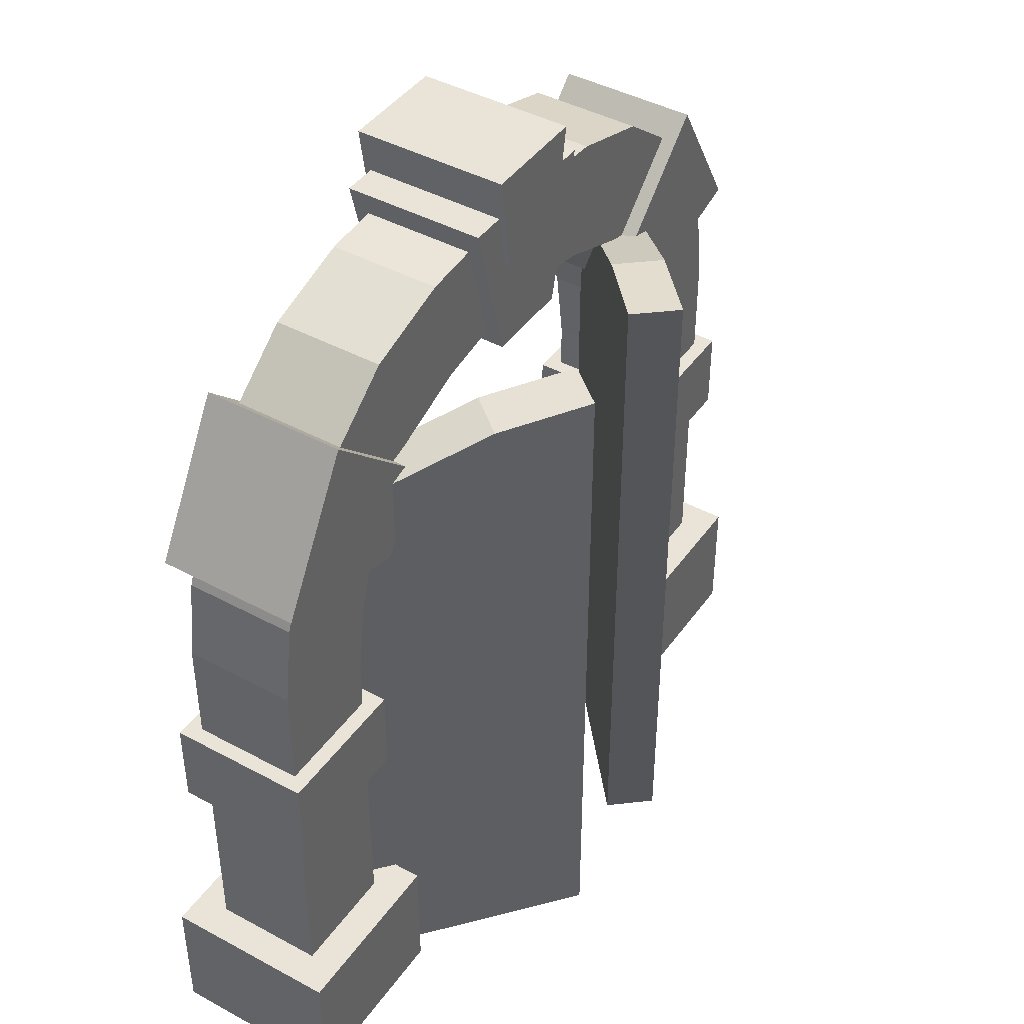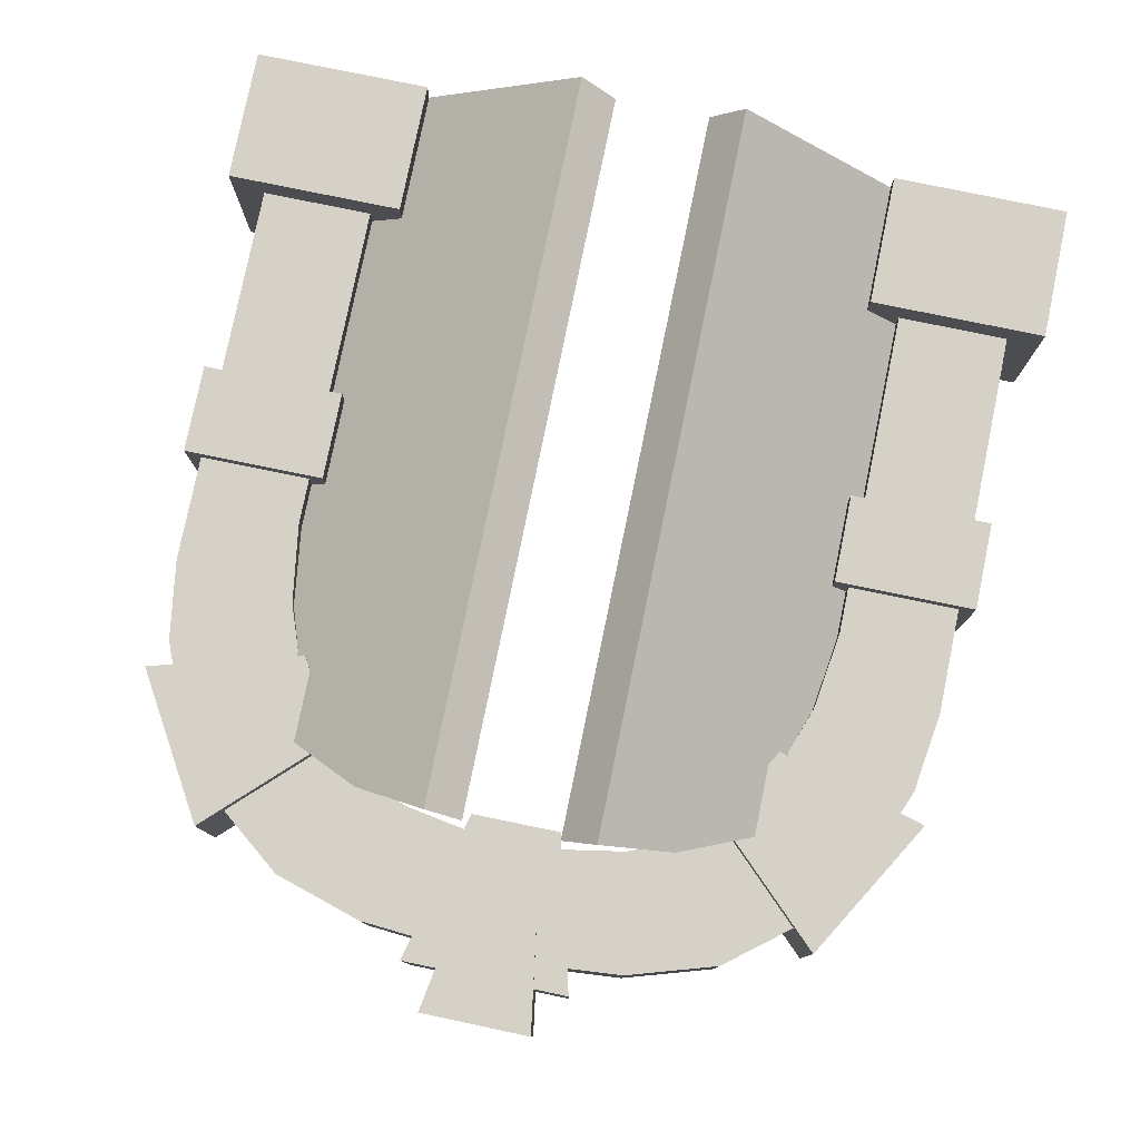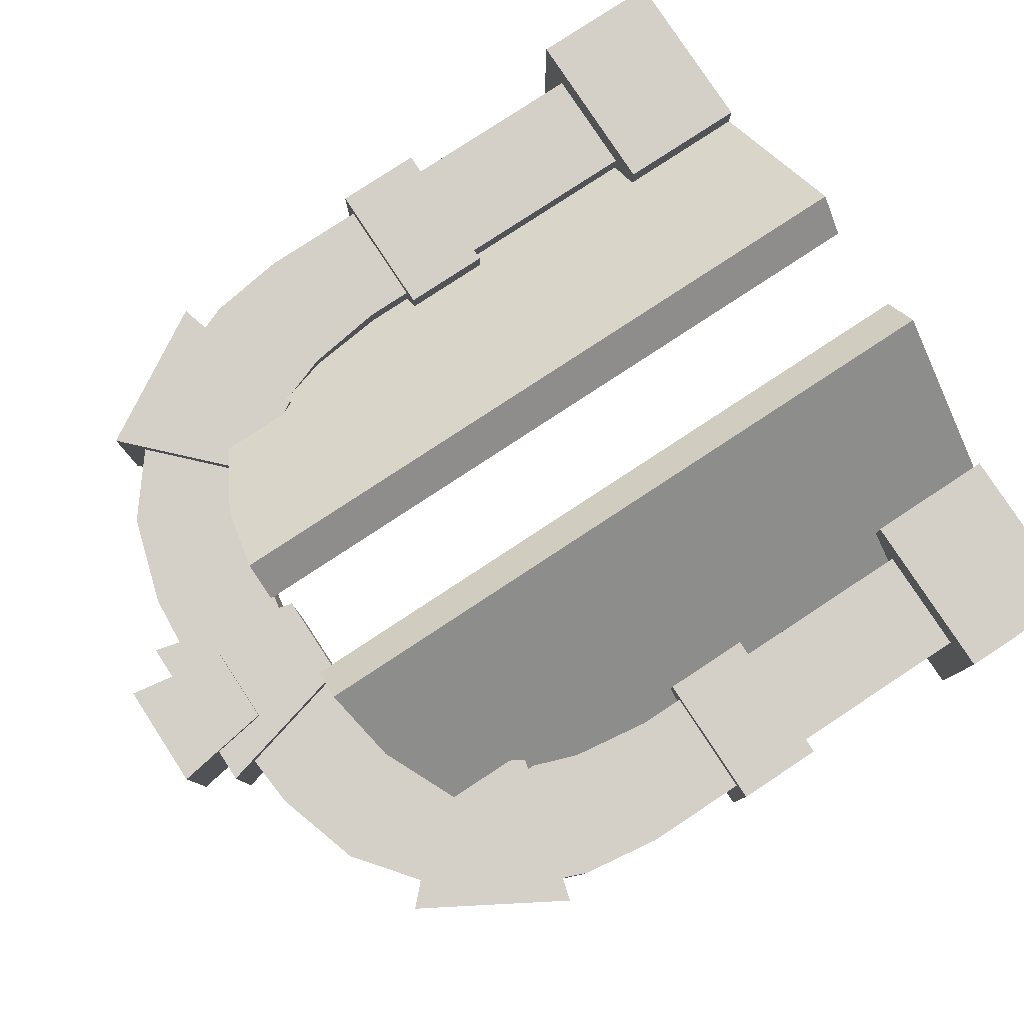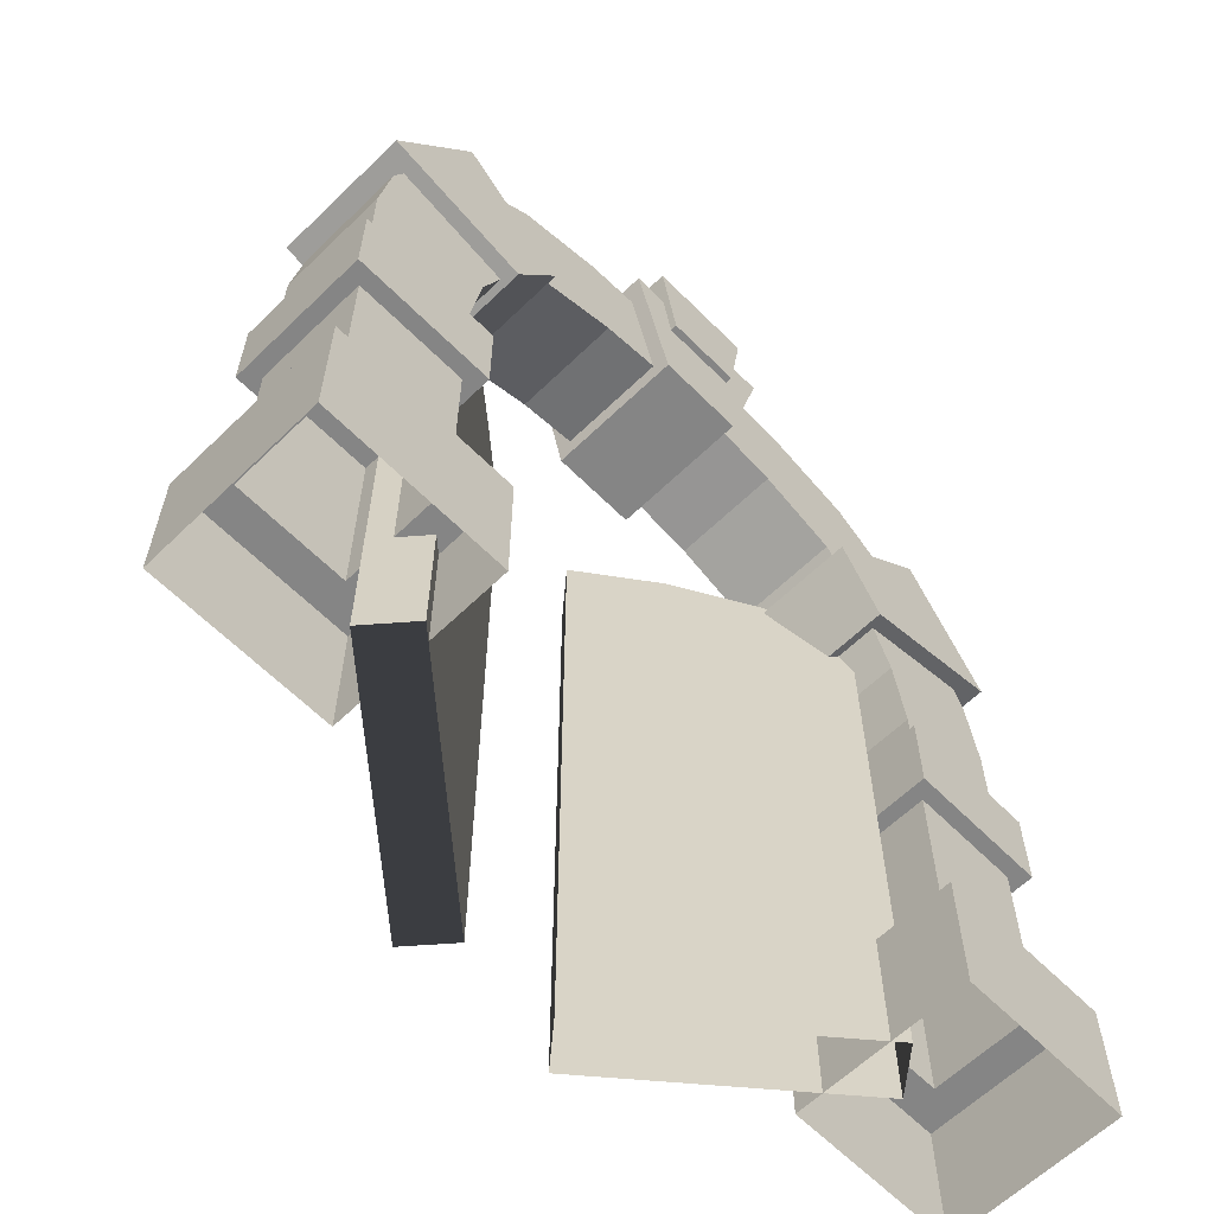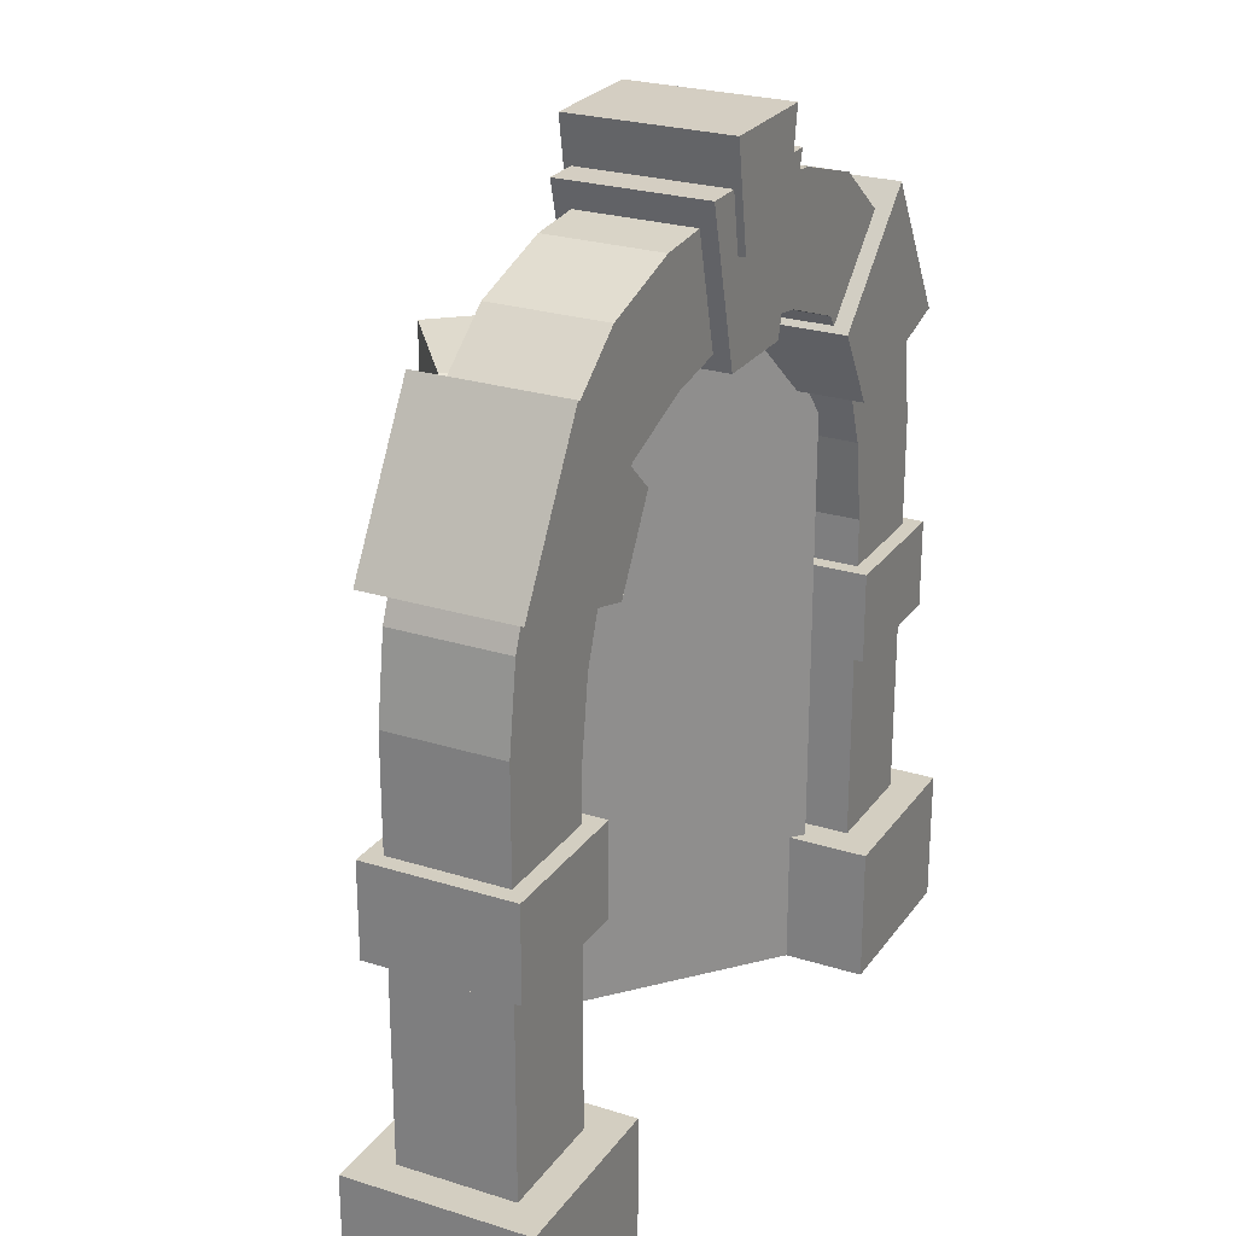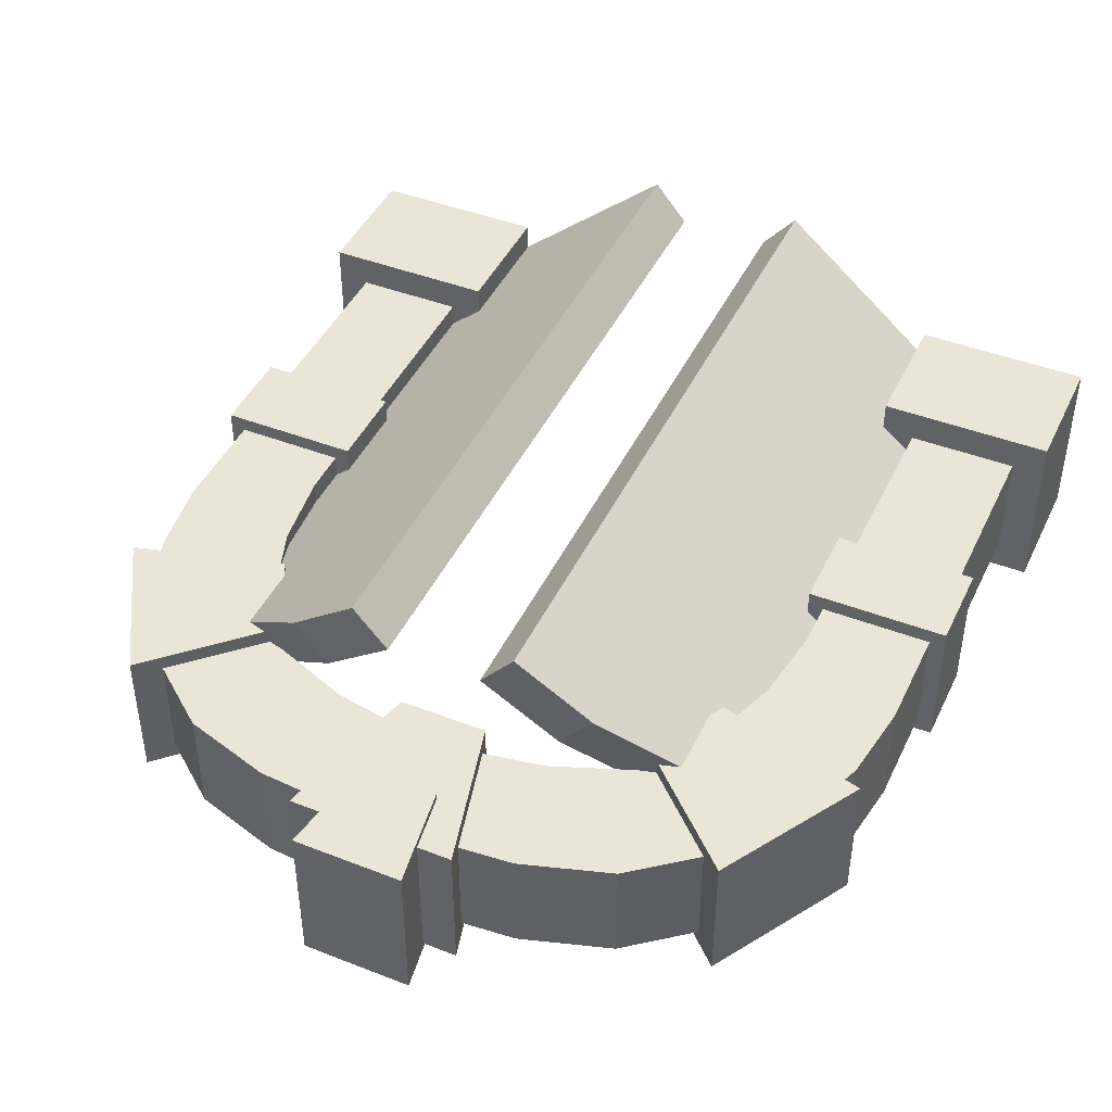
<metadata>
{"format":"obj","ext":"obj","renderer":"f3d","projection":"perspective","resolution":1024,"background":"white","views":[{"elev":43.2,"azim":-57.4,"up":"+Y"},{"elev":79.3,"azim":-168.4,"up":"+Z"},{"elev":80.0,"azim":-123.3,"up":"+Z"},{"elev":-61.8,"azim":134.5,"up":"+Y"},{"elev":25.1,"azim":117.1,"up":"+Y"},{"elev":44.1,"azim":-155.7,"up":"+Z"}]}
</metadata>
<code>
v 0.6781 1.744 0.372
v 0.5957 0 0.4693
v 0.1821 1.489 -0.04861
v 0.09969 0 0.04861
v 0.09969 1.489 0.04861
v 0.5957 1.744 0.4693
v 0.1821 0 -0.04861
v 0.6781 0 0.372
v 0.2455 1.63 0.1723
v 0.503 1.714 0.2236
v 0.3279 1.63 0.07507
v 0.4206 1.714 0.3208
v 0.3279 0 0.07507
v 0.2455 0 0.1723
f 13 11 1
f 9 2 12
f 13 1 8
f 4 14 9
f 5 3 7
f 10 11 9
f 8 1 6
f 9 12 10
f 7 4 5
f 6 2 8
f 9 5 4
f 3 5 9
f 6 1 10
f 11 10 1
f 9 11 3
f 3 11 13
f 2 6 12
f 10 12 6
f 13 7 3
f 9 14 2
v 1.4 1.489 -0.04861
v 1.483 0 0.04861
v 0.9042 1.744 0.372
v 0.9042 0 0.372
v 0.9867 0 0.4693
v 1.483 1.489 0.04861
v 0.9867 1.744 0.4693
v 1.4 0 -0.04861
v 1.337 1.63 0.1723
v 1.079 1.714 0.2236
v 1.254 1.63 0.07507
v 1.162 1.714 0.3208
v 1.254 0 0.07507
v 1.337 0 0.1723
f 21 19 23
f 18 17 25
f 18 25 27
f 23 28 16
f 22 15 20
f 23 25 24
f 24 26 23
f 20 16 22
f 16 20 23
f 23 20 15
f 24 17 21
f 17 24 25
f 15 25 23
f 27 25 15
f 21 26 24
f 26 21 23
f 15 22 27
f 19 28 23
f 19 21 17 18 27 22 16 28
v 1.752 0.786 0.17
v 1.412 0.786 0.17
v 1.752 0.786 -0.17
v 1.412 0.786 -0.17
v 1.752 0.9985 0.17
v 1.412 0.9985 0.17
v 1.752 0.9985 -0.17
v 1.412 0.9985 -0.17
v 0.5925 2.074 0.17
v 0.6861 1.709 0.17
v 0.5925 2.074 -0.17
v 0.6861 1.709 -0.17
v 0.9887 2.072 0.17
v 0.8985 1.709 0.17
v 0.9887 2.072 -0.17
v 0.8985 1.709 -0.17
v -0.2124 0 0.2124
v 0.2124 0 0.2124
v -0.2124 -0 -0.2124
v 0.2124 -0 -0.2124
v -0.2124 0.3187 0.2124
v 0.2124 0.3187 0.2124
v -0.2124 0.3187 -0.2124
v 0.2124 0.3187 -0.2124
v 0.1333 0.3187 -0.1333
v 0.2641 1.935 0.1333
v 0.7912 2.026 -0.1333
v -0.02738 1.647 -0.1333
v -0.1333 0.3187 -0.1333
v 0.7912 1.757 0.1333
v -0.1333 1.255 0.1333
v 0.1333 0.3187 0.1333
v 0.3366 1.646 0.1333
v 0.3366 1.646 -0.1333
v 0.7912 1.757 -0.1333
v -0.1333 0.3187 0.1333
v 0.1333 1.111 -0.1333
v 0.2641 1.935 -0.1333
v 0.7912 2.026 0.1333
v -0.02738 1.647 0.1333
v -0.1333 1.255 -0.1333
v 0.2325 1.503 0.1333
v 0.1333 1.111 0.1333
v 0.2325 1.503 -0.1333
v 0.4785 2.001 -0.1333
v 0.5298 1.72 0.1333
v -0.1061 1.447 -0.1333
v 0.4785 2.001 0.1333
v -0.1061 1.447 0.1333
v 0.1032 1.807 0.1333
v 0.1032 1.807 -0.1333
v 0.1604 1.303 0.1333
v 0.5298 1.72 -0.1333
v 0.1604 1.303 -0.1333
v 0.7451 1.757 -0.1333
v 0.7451 1.757 0.1333
v -0.1333 1.045 -0.1333
v 0.1333 1.045 -0.1333
v -0.1333 0.8389 0.1333
v -0.1333 0.8389 -0.1333
v 0.1333 1.045 0.1333
v -0.1333 0.6205 0.1333
v -0.1333 0.6205 -0.1333
v 0.1333 0.6205 0.1333
v 0.1333 0.8389 0.1333
v 0.1333 0.8389 -0.1333
v 0.1333 0.6205 -0.1333
v -0.1333 1.045 0.1333
v 0.6585 2.18 0.1865
v 0.6964 1.937 0.1865
v 0.6585 2.18 -0.1865
v 0.6964 1.937 -0.1865
v 0.9222 2.179 0.1865
v 0.8826 1.937 0.1865
v 0.9222 2.179 -0.1865
v 0.8826 1.937 -0.1865
v -0.14 1.524 0.17
v 0.2228 1.423 0.17
v -0.14 1.524 -0.17
v 0.2228 1.423 -0.17
v 0.06003 1.866 0.17
v 0.329 1.607 0.17
v 0.06003 1.866 -0.17
v 0.329 1.607 -0.17
v -0.17 0.786 0.17
v 0.17 0.786 0.17
v -0.17 0.786 -0.17
v 0.17 0.786 -0.17
v -0.17 0.9985 0.17
v 0.17 0.9985 0.17
v -0.17 0.9985 -0.17
v 0.17 0.9985 -0.17
v 1.795 0 0.2124
v 1.37 0 0.2124
v 1.795 -0 -0.2124
v 1.37 -0 -0.2124
v 1.795 0.3187 0.2124
v 1.37 0.3187 0.2124
v 1.795 0.3187 -0.2124
v 1.37 0.3187 -0.2124
v 1.716 0.3187 -0.1333
v 1.716 0.3187 0.1333
v 0.7912 2.026 -0.1333
v 1.449 0.3187 -0.1333
v 1.318 1.935 0.1333
v 1.61 1.647 -0.1333
v 0.7912 1.757 0.1333
v 1.449 0.3187 0.1333
v 1.246 1.646 0.1333
v 1.246 1.646 -0.1333
v 0.7912 1.757 -0.1333
v 1.716 1.255 0.1333
v 1.449 1.111 -0.1333
v 1.318 1.935 -0.1333
v 0.7912 2.026 0.1333
v 1.61 1.647 0.1333
v 1.716 1.255 -0.1333
v 1.35 1.503 0.1333
v 1.449 1.111 0.1333
v 1.35 1.503 -0.1333
v 1.104 2.001 -0.1333
v 1.053 1.72 0.1333
v 1.688 1.447 -0.1333
v 1.104 2.001 0.1333
v 1.688 1.447 0.1333
v 1.479 1.807 0.1333
v 1.479 1.807 -0.1333
v 1.422 1.303 0.1333
v 1.053 1.72 -0.1333
v 1.422 1.303 -0.1333
v 0.8372 1.757 -0.1333
v 0.8372 1.757 0.1333
v 1.449 1.045 -0.1333
v 1.716 1.045 0.1333
v 1.449 1.045 0.1333
v 1.449 0.6205 -0.1333
v 1.716 0.6205 -0.1333
v 1.449 0.8389 -0.1333
v 1.449 0.8389 0.1333
v 1.716 0.8389 0.1333
v 1.449 0.6205 0.1333
v 1.716 0.6205 0.1333
v 1.716 1.045 -0.1333
v 1.716 0.8389 -0.1333
v 1.722 1.524 0.17
v 1.36 1.423 0.17
v 1.722 1.524 -0.17
v 1.36 1.423 -0.17
v 1.522 1.866 0.17
v 1.253 1.607 0.17
v 1.522 1.866 -0.17
v 1.253 1.607 -0.17
f 32 31 29
f 29 30 32
f 36 34 33
f 33 35 36
f 34 30 29
f 29 33 34
f 36 32 30
f 30 34 36
f 35 31 32
f 32 36 35
f 33 29 31
f 31 35 33
f 37 39 40
f 40 38 37
f 41 42 44
f 44 43 41
f 37 38 42
f 42 41 37
f 38 40 44
f 44 42 38
f 40 39 43
f 43 44 40
f 39 37 41
f 41 43 39
f 50 49 45
f 45 46 50
f 52 50 46
f 46 48 52
f 51 52 48
f 48 47 51
f 49 51 47
f 47 45 49
f 49 50 60
f 50 52 53
f 52 51 57
f 51 49 64
f 56 72 82
f 80 82 72
f 59 71 80
f 76 73 66
f 92 90 64
f 65 69 75
f 60 64 49
f 57 53 52
f 74 81 83
f 58 67 76
f 77 75 69
f 75 77 68
f 53 60 50
f 82 80 71
f 70 68 77
f 54 74 84
f 81 66 73
f 73 83 81
f 83 84 74
f 57 64 90
f 64 57 51
f 91 95 53
f 60 53 95
f 78 79 56
f 72 56 79
f 73 76 67
f 79 78 54
f 74 54 78
f 90 91 57
f 53 57 91
f 62 61 70
f 68 70 61
f 64 60 92
f 95 92 60
f 79 62 72
f 70 72 62
f 83 73 55
f 67 55 73
f 81 74 61
f 78 61 74
f 82 75 56
f 68 56 75
f 66 54 76
f 84 76 54
f 69 59 77
f 80 77 59
f 56 68 78
f 61 78 68
f 54 66 79
f 62 79 66
f 72 70 80
f 77 80 70
f 66 81 62
f 61 62 81
f 75 82 65
f 71 65 82
f 55 63 83
f 84 83 63
f 63 58 84
f 76 84 58
f 59 69 85
f 86 85 69
f 69 65 86
f 89 86 65
f 88 87 96
f 89 96 87
f 96 85 88
f 94 88 85
f 65 71 89
f 96 89 71
f 91 90 87
f 93 87 90
f 87 88 91
f 95 91 88
f 94 93 92
f 90 92 93
f 86 89 93
f 87 93 89
f 85 86 94
f 93 94 86
f 88 94 95
f 92 95 94
f 85 96 59
f 71 59 96
f 97 99 100
f 100 98 97
f 101 102 104
f 104 103 101
f 97 98 102
f 102 101 97
f 98 100 104
f 104 102 98
f 100 99 103
f 103 104 100
f 99 97 101
f 101 103 99
f 105 107 108
f 108 106 105
f 109 110 112
f 112 111 109
f 105 106 110
f 110 109 105
f 106 108 112
f 112 110 106
f 108 107 111
f 111 112 108
f 107 105 109
f 109 111 107
f 113 115 116
f 116 114 113
f 117 118 120
f 120 119 117
f 113 114 118
f 118 117 113
f 114 116 120
f 120 118 114
f 116 115 119
f 119 120 116
f 115 113 117
f 117 119 115
f 126 122 121
f 121 125 126
f 128 124 122
f 122 126 128
f 127 123 124
f 124 128 127
f 125 121 123
f 123 127 125
f 136 126 125
f 132 128 126
f 129 127 128
f 130 125 127
f 126 136 132
f 145 151 153
f 127 129 130
f 147 156 158
f 151 145 141
f 128 132 129
f 158 148 134
f 148 158 156
f 144 153 151
f 142 149 152
f 159 157 150
f 152 143 135
f 156 147 140
f 125 130 136
f 160 150 133
f 153 144 146
f 157 159 149
f 149 142 157
f 150 160 159
f 168 162 163
f 162 168 172
f 164 132 136
f 132 164 165
f 155 134 148
f 134 155 154
f 143 152 149
f 154 133 150
f 133 154 155
f 129 165 170
f 165 129 132
f 146 137 138
f 137 146 144
f 167 169 170
f 169 167 166
f 148 138 155
f 138 148 146
f 131 149 159
f 149 131 143
f 137 150 157
f 150 137 154
f 151 134 144
f 134 151 158
f 133 152 160
f 152 133 142
f 140 153 156
f 153 140 145
f 144 154 137
f 154 144 134
f 155 142 133
f 142 155 138
f 146 156 153
f 156 146 148
f 157 138 137
f 138 157 142
f 158 141 147
f 141 158 151
f 159 139 131
f 139 159 160
f 135 160 152
f 160 135 139
f 141 161 163
f 161 141 145
f 162 140 147
f 140 162 171
f 163 147 141
f 147 163 162
f 164 166 172
f 166 164 169
f 145 171 161
f 171 145 140
f 166 161 171
f 161 166 167
f 167 163 161
f 163 167 168
f 170 168 167
f 168 170 165
f 169 136 130
f 136 169 164
f 130 170 169
f 170 130 129
f 165 172 168
f 172 165 164
f 171 172 166
f 172 171 162
f 176 175 173
f 173 174 176
f 180 178 177
f 177 179 180
f 178 174 173
f 173 177 178
f 180 176 174
f 174 178 180
f 179 175 176
f 176 180 179
f 177 173 175
f 175 179 177

</code>
